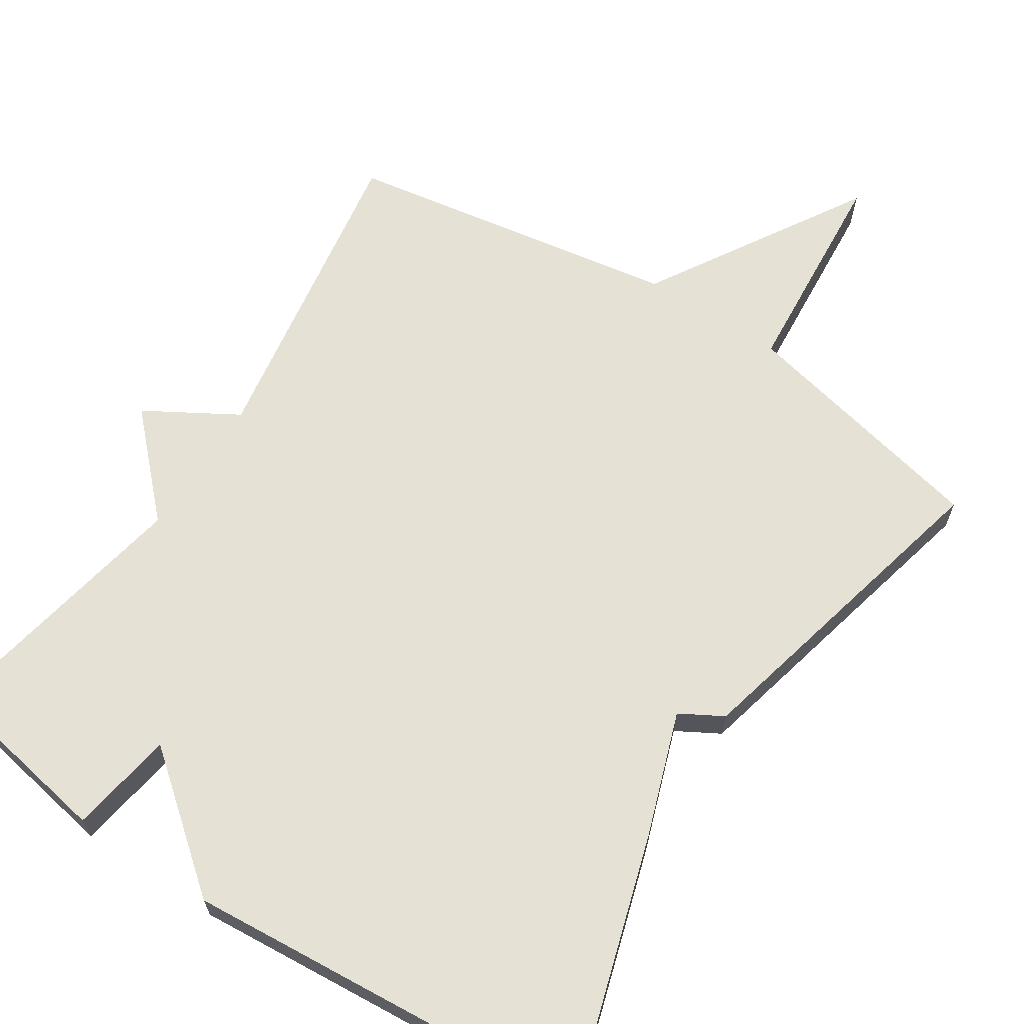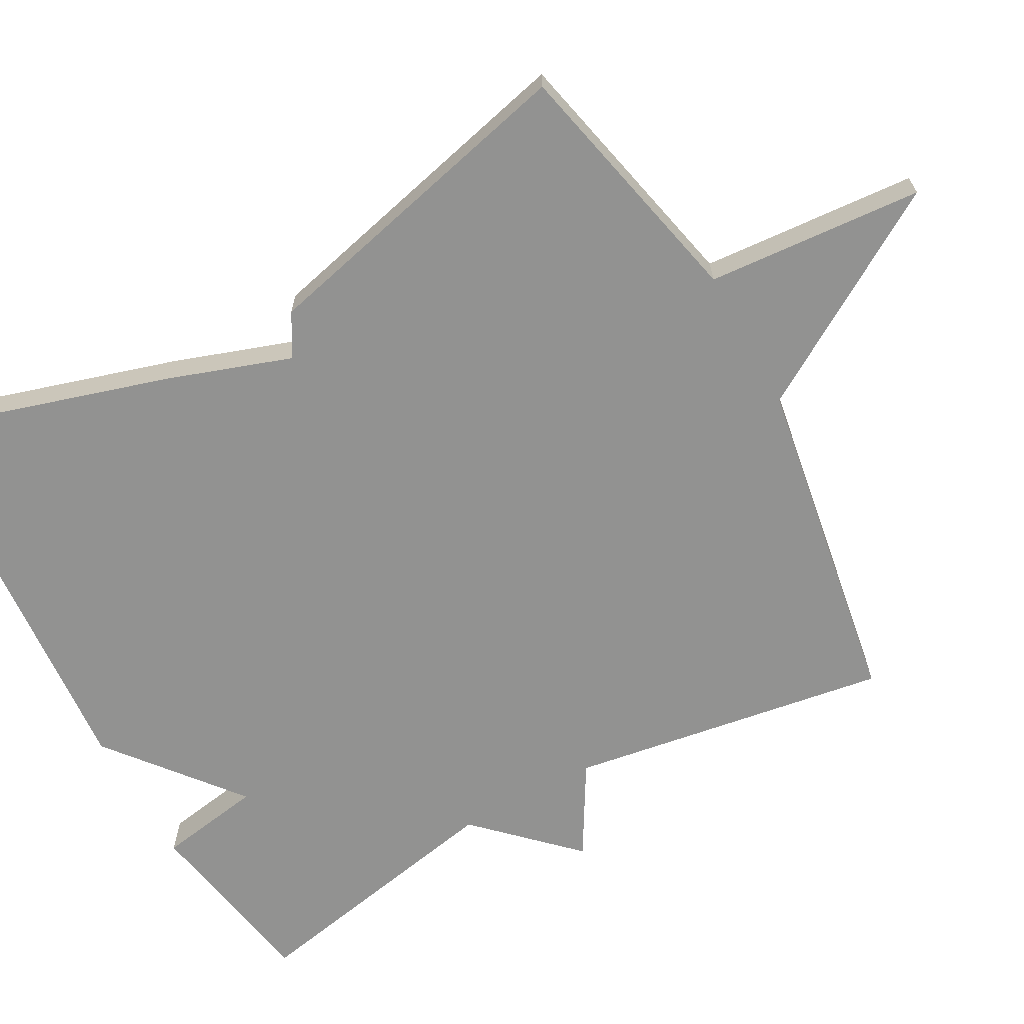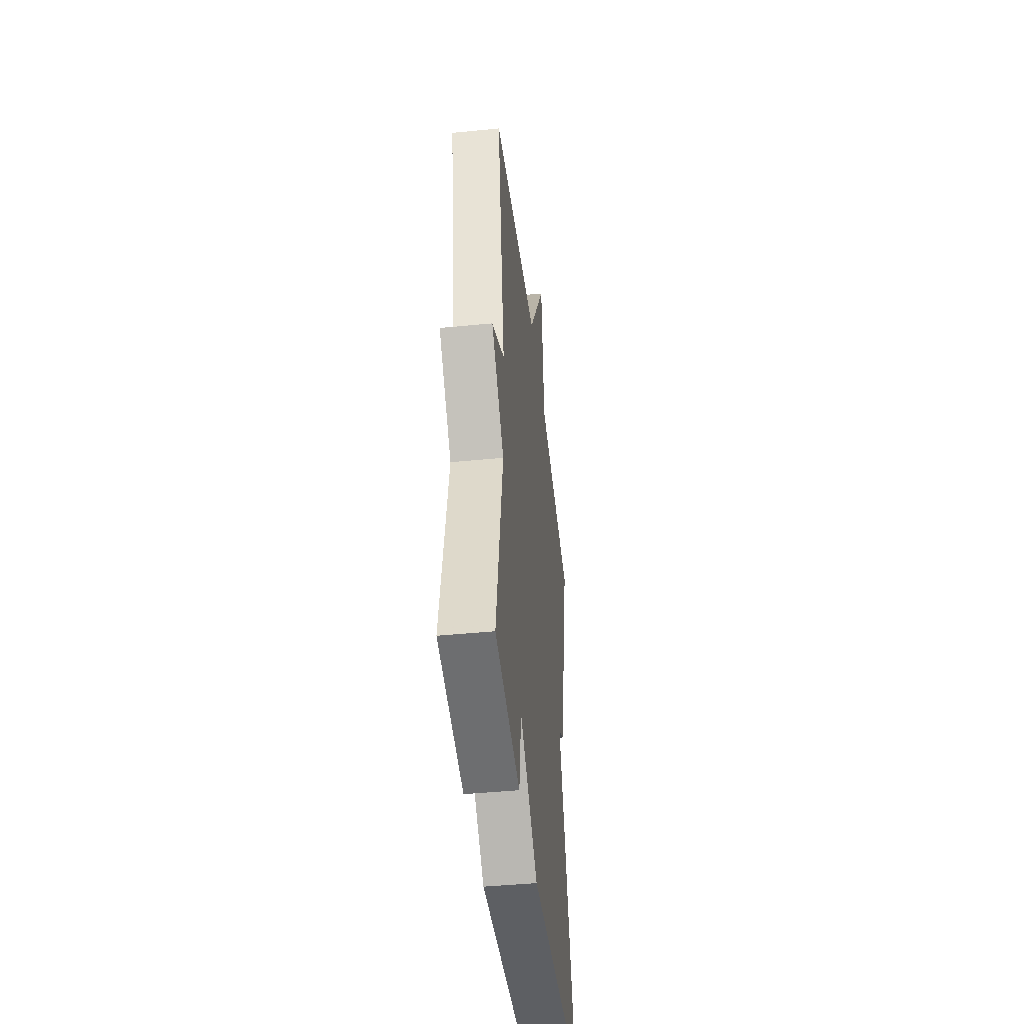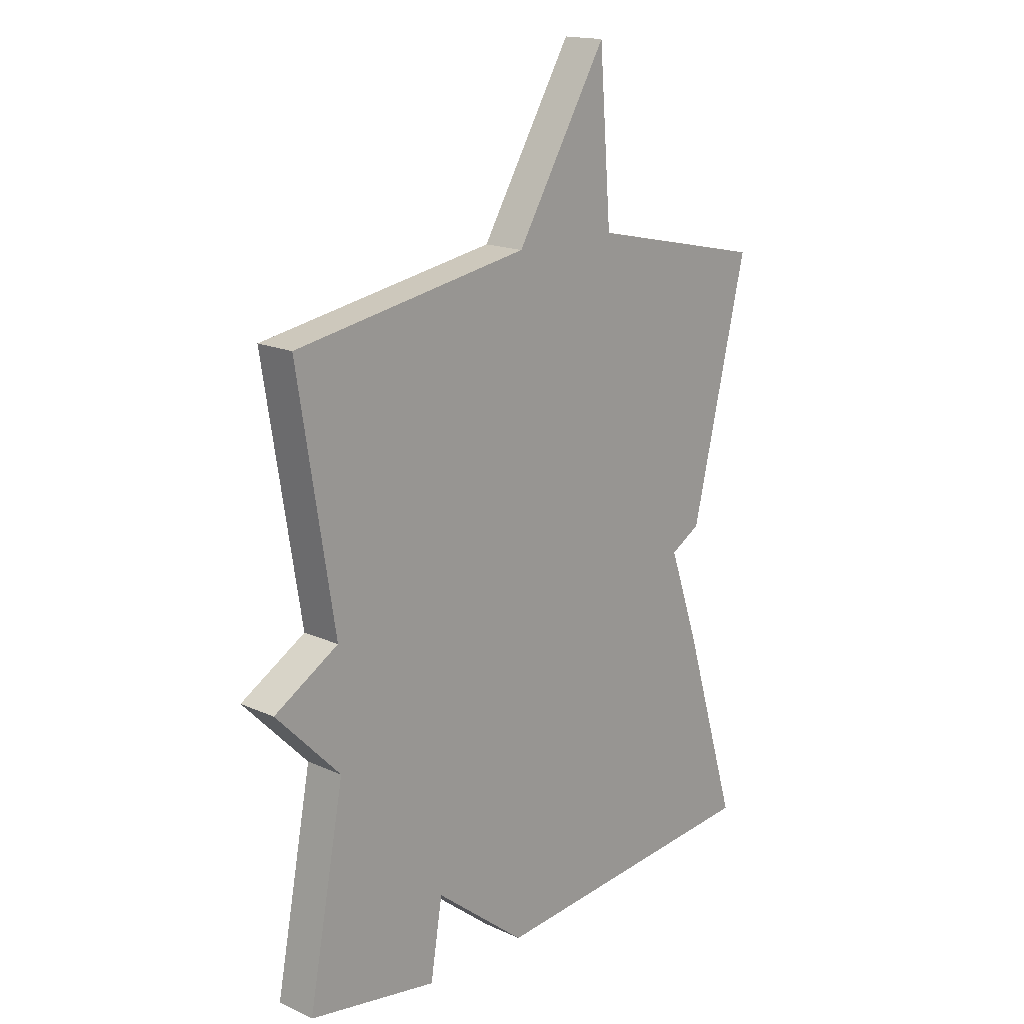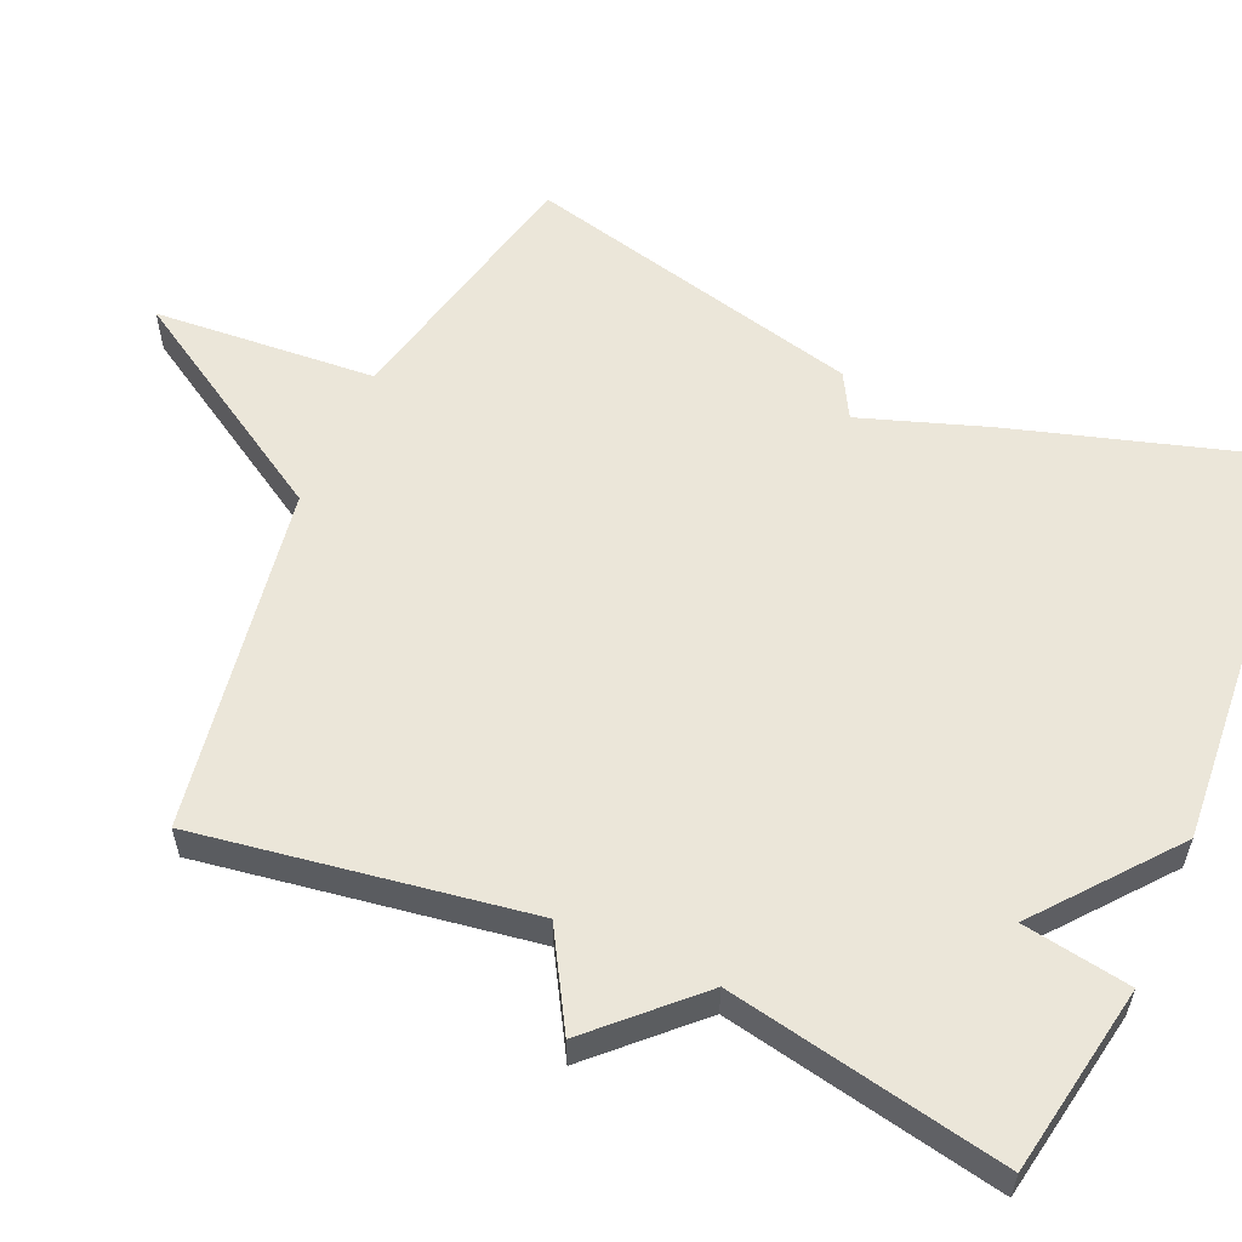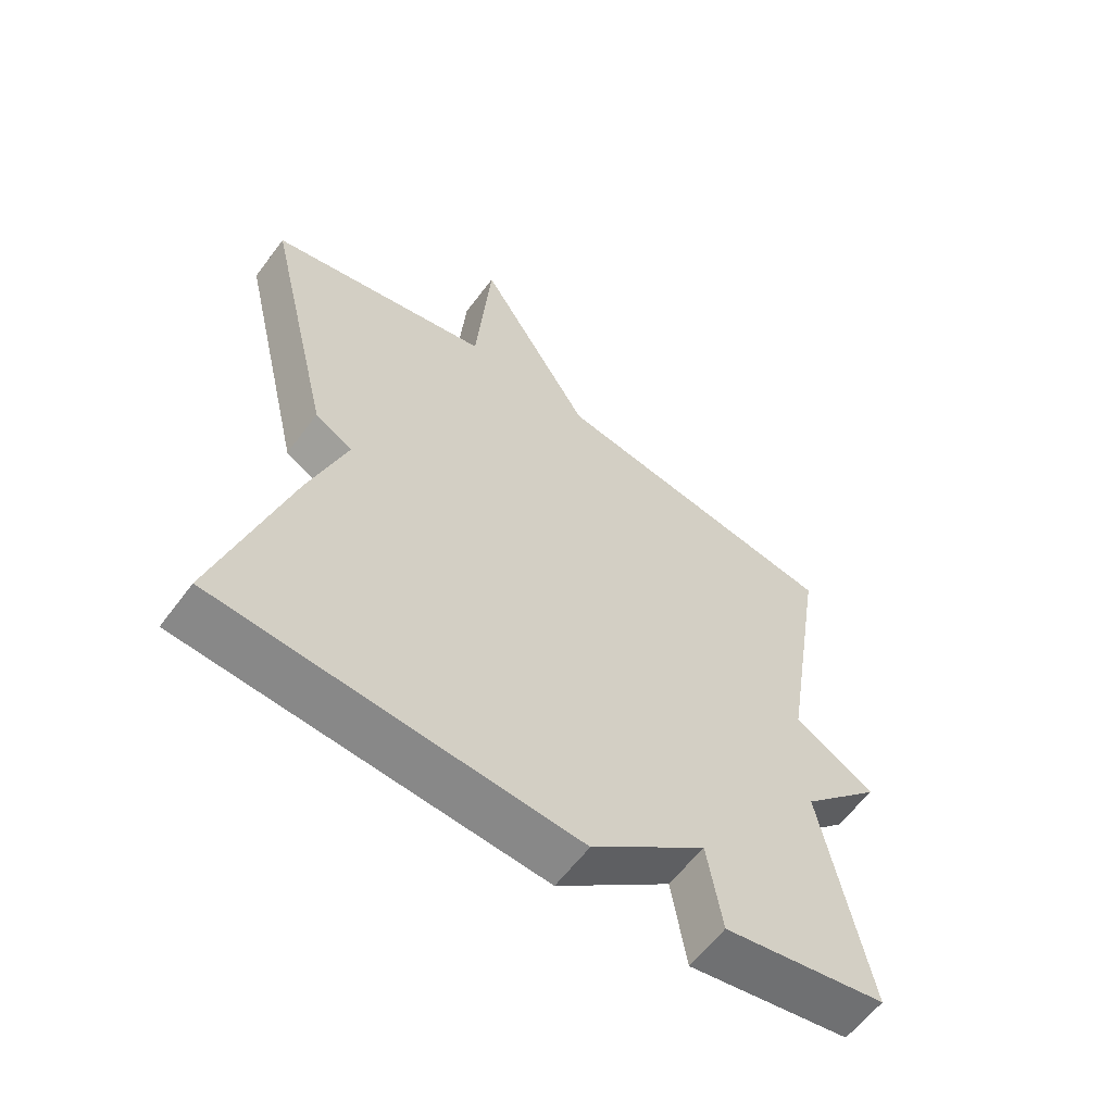
<metadata>
{"format":"obj","ext":"obj","renderer":"f3d","projection":"perspective","resolution":1024,"background":"white","views":[{"elev":65.0,"azim":-146.9,"up":"+Y"},{"elev":-66.3,"azim":-61.0,"up":"+Y"},{"elev":-44.5,"azim":96.6,"up":"+Z"},{"elev":16.9,"azim":132.4,"up":"+Z"},{"elev":57.6,"azim":114.0,"up":"+Y"},{"elev":-60.4,"azim":-36.6,"up":"+Z"}]}
</metadata>
<code>
v -0.5 0.07 -0.5
v -0.393 0.07 -0.149
v -0.335 0.07 0.018
v -0.393 0.07 0.051
v -0.5 0.07 0.5
v -0.155 0.07 0.576
v -0.132 0.07 0.869
v 0.045 0.07 0.576
v 0.5 0.07 0.5
v 0.43 0.07 0.065
v 0.554 0.07 -0.008
v 0.43 0.07 -0.135
v 0.5 0.07 -0.5
v 0.25 0.07 -0.544
v 0.227 0.07 -0.402
v 0.05 0.07 -0.544
v -0.5 0 -0.5
v -0.393 0 -0.149
v -0.335 0 0.018
v -0.393 0 0.051
v -0.5 0 0.5
v -0.155 0 0.576
v -0.132 0 0.869
v 0.045 0 0.576
v 0.5 0 0.5
v 0.43 0 0.065
v 0.554 0 -0.008
v 0.43 0 -0.135
v 0.5 0 -0.5
v 0.25 0 -0.544
v 0.227 0 -0.402
v 0.05 0 -0.544
f 1 2 3
f 16 1 3
f 15 16 3
f 12 13 14 15
f 12 15 3
f 3 4 5
f 12 3 5
f 11 12 5
f 10 11 5
f 10 5 6
f 9 10 6
f 8 9 6
f 6 7 8
f 19 18 17
f 19 17 32
f 19 32 31
f 31 30 29 28
f 19 31 28
f 21 20 19
f 21 19 28
f 21 28 27
f 21 27 26
f 22 21 26
f 22 26 25
f 22 25 24
f 24 23 22
f 1 17 18 2
f 2 18 19 3
f 3 19 20 4
f 4 20 21 5
f 5 21 22 6
f 6 22 23 7
f 7 23 24 8
f 8 24 25 9
f 9 25 26 10
f 10 26 27 11
f 11 27 28 12
f 12 28 29 13
f 13 29 30 14
f 14 30 31 15
f 15 31 32 16
f 16 32 17 1

</code>
